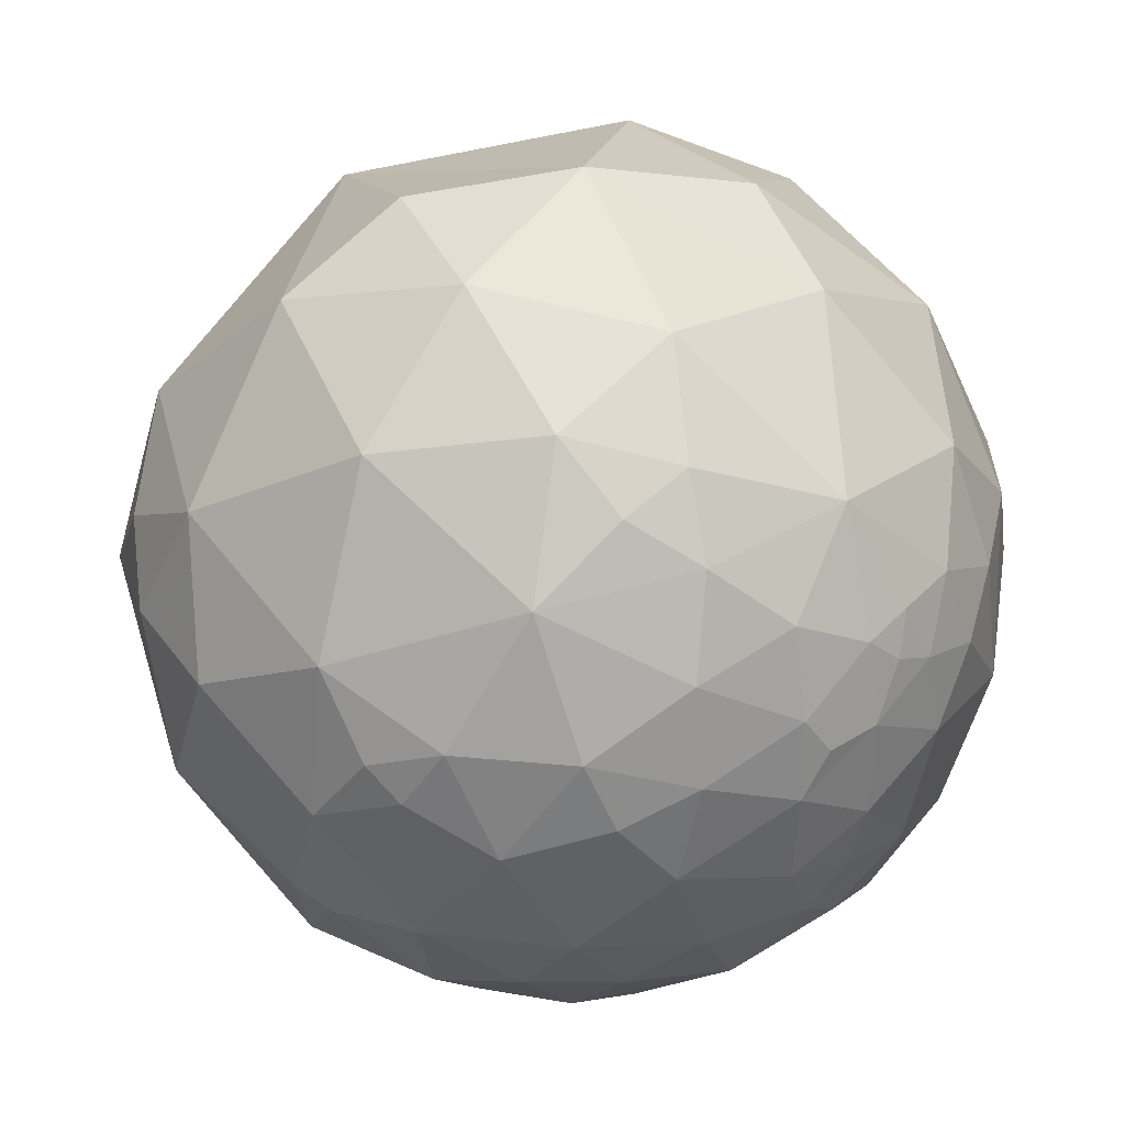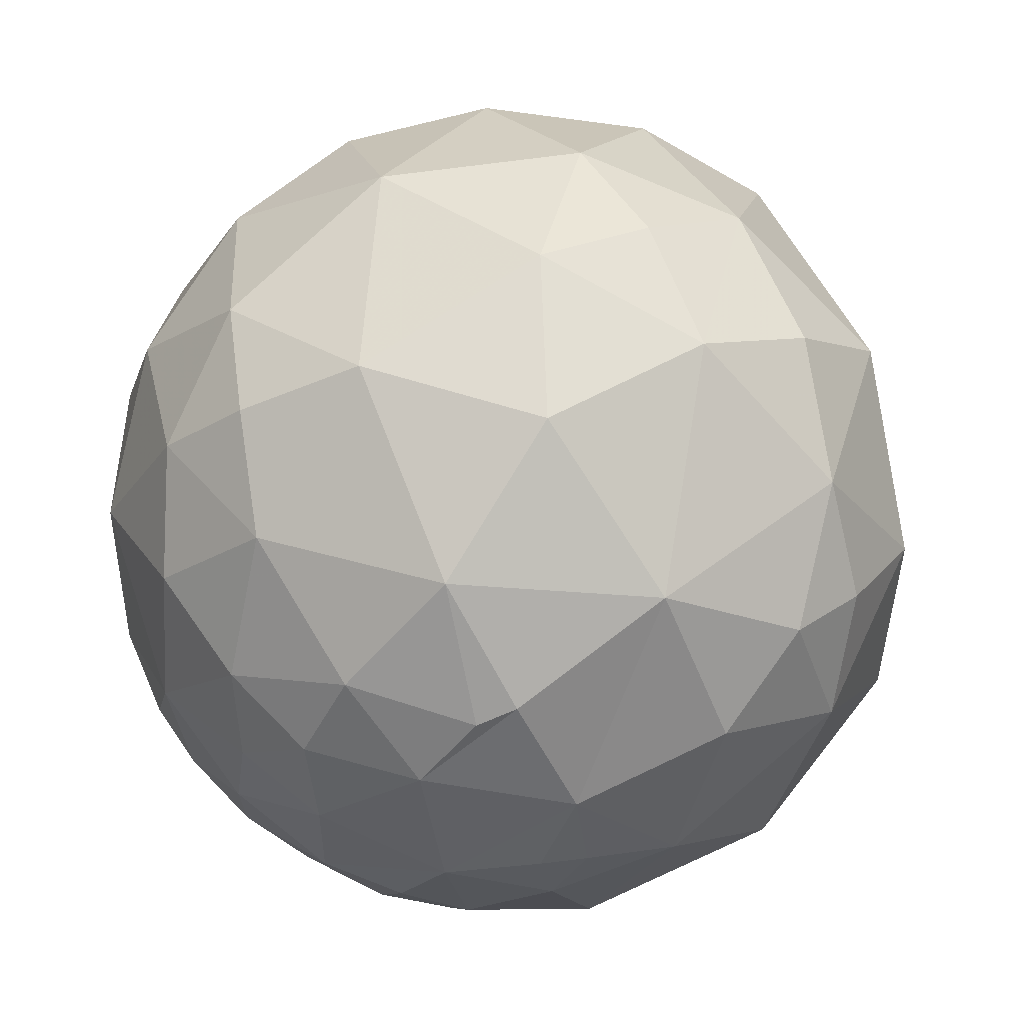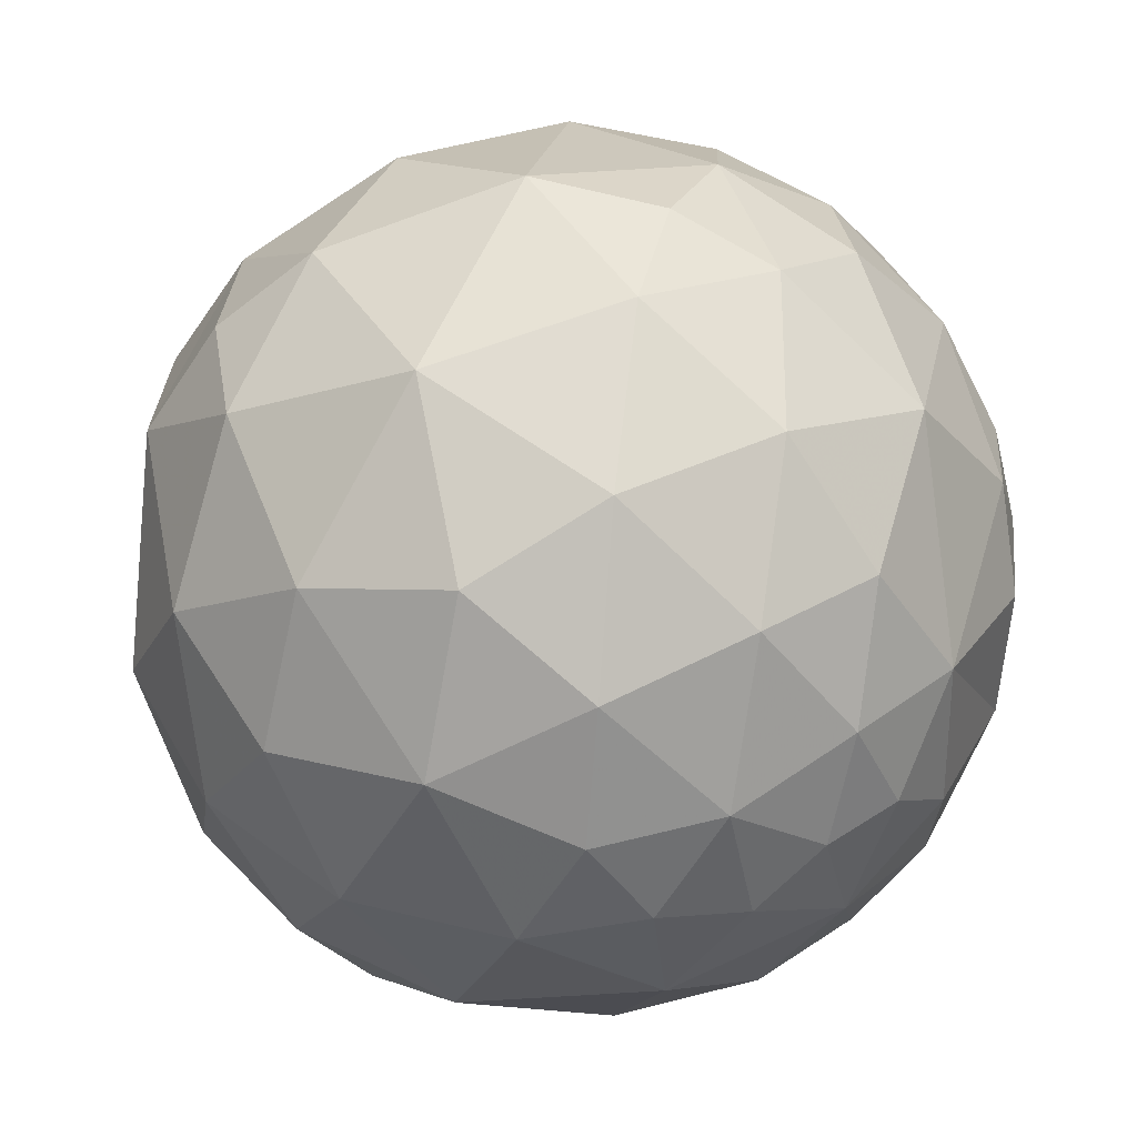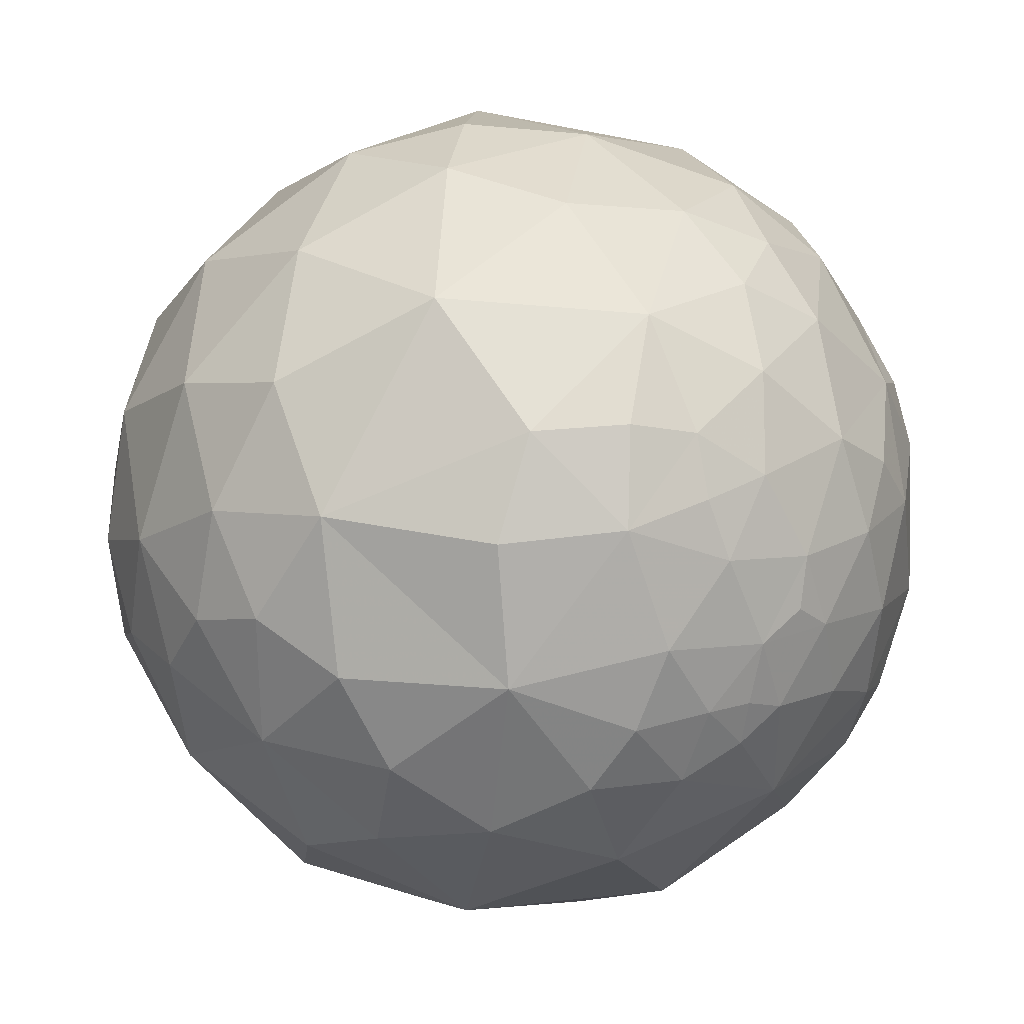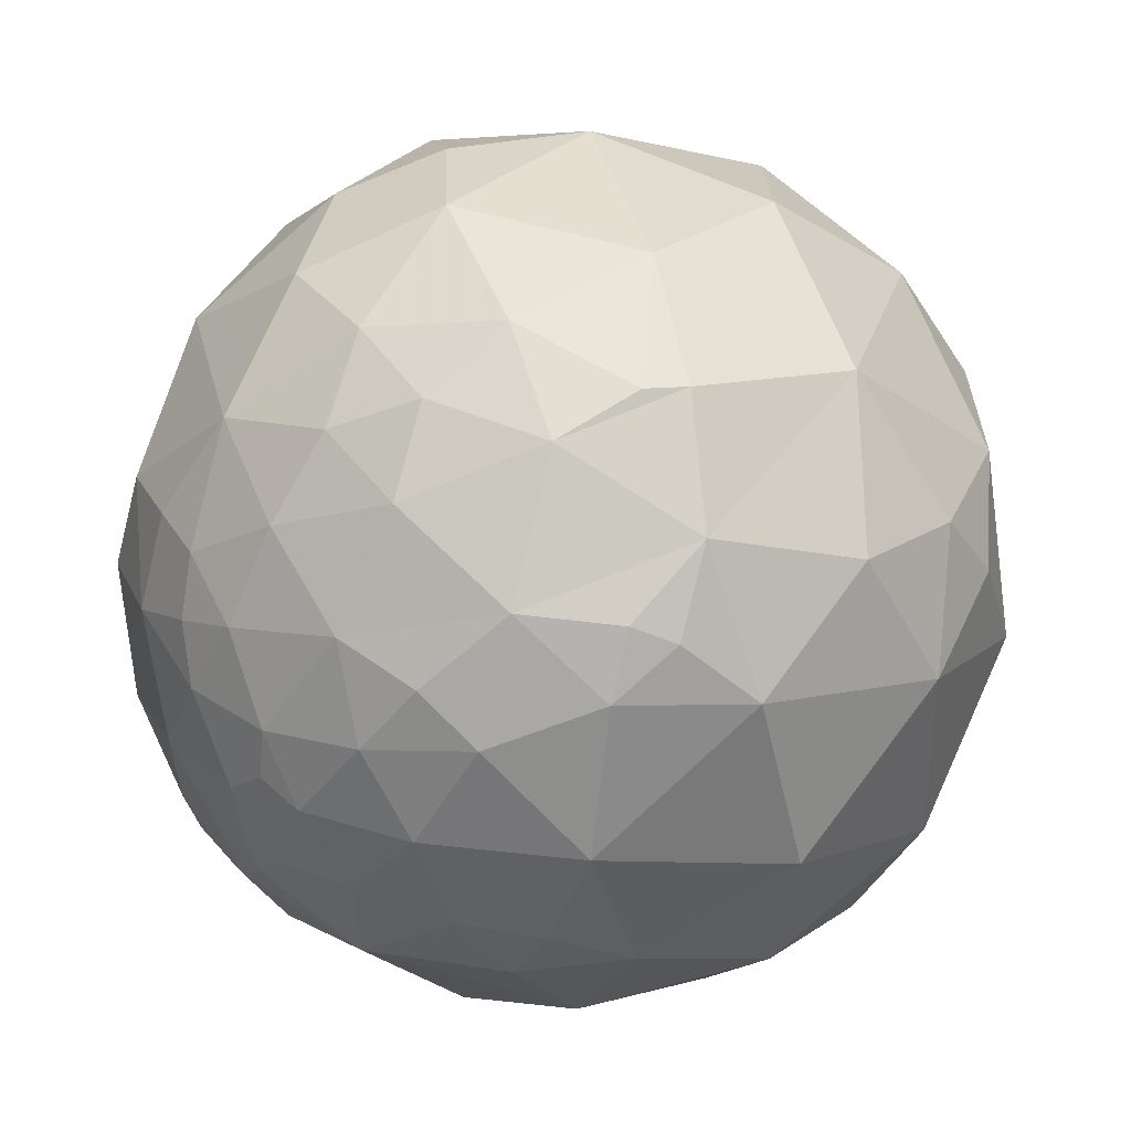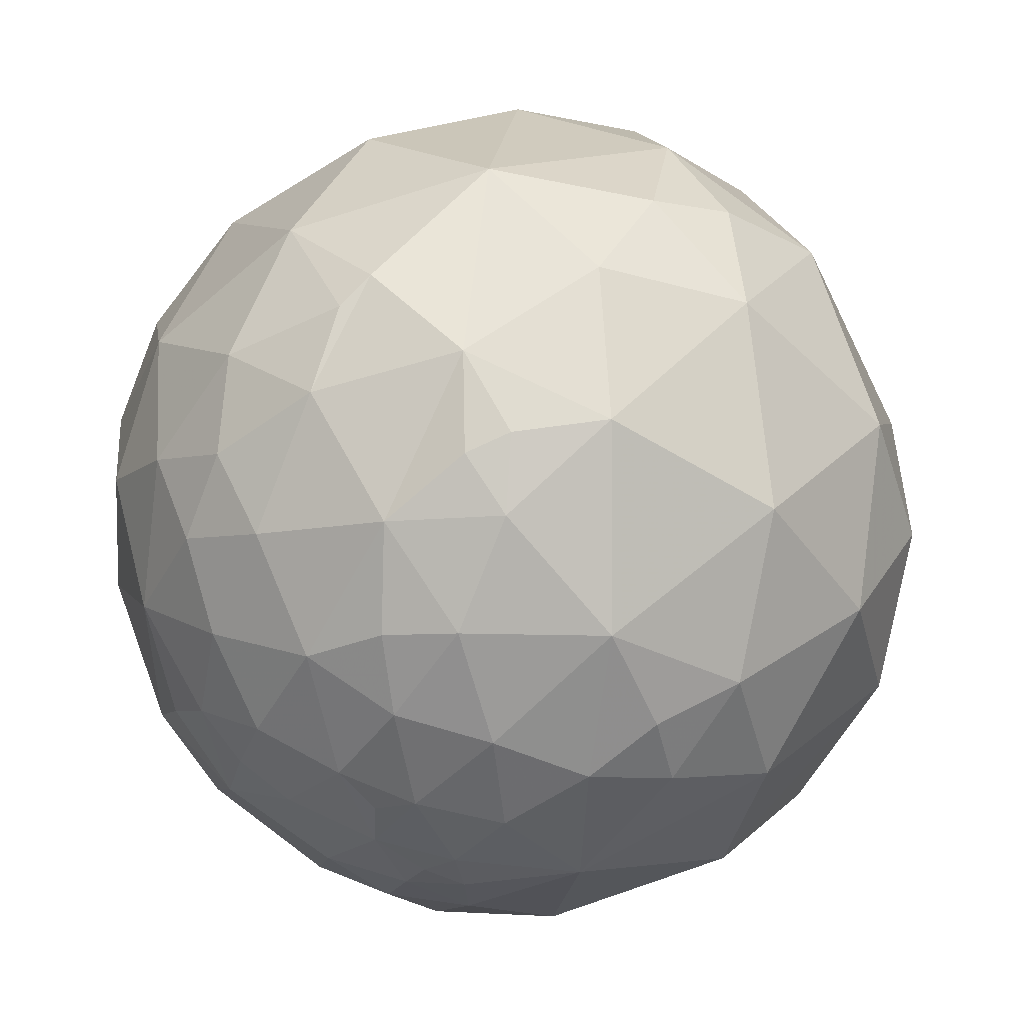
<metadata>
{"format":"obj","ext":"obj","renderer":"f3d","projection":"perspective","resolution":1024,"background":"white","views":[{"elev":-72.5,"azim":155.8,"up":"+Y"},{"elev":-13.6,"azim":22.1,"up":"+Y"},{"elev":31.9,"azim":-150.6,"up":"+Z"},{"elev":9.0,"azim":-73.5,"up":"+Z"},{"elev":26.4,"azim":5.1,"up":"+Z"},{"elev":-75.0,"azim":46.6,"up":"+Y"}]}
</metadata>
<code>
v -0.5214 -0.7354 0.4328
v -0.2623 -0.8088 0.5264
v -0.02052 -0.9324 0.3609
v 0.2055 -0.919 0.3365
v 0.3041 -0.906 0.2944
v -0.537 -0.8432 0.02684
v -0.6118 -0.7613 0.2145
v -0.3713 -0.8884 0.2699
v -0.2041 -0.959 0.1968
v 0.1751 -0.9667 0.1868
v -0.5474 -0.8319 -0.09126
v -0.4641 -0.8748 -0.1393
v -0.3237 -0.9448 0.05109
v -0.217 -0.9654 -0.1448
v -0.07957 -0.9931 0.08662
v 0.1389 -0.9774 -0.1596
v -0.6121 -0.7328 -0.2971
v -0.6249 -0.7645 -0.1585
v -0.3602 -0.8782 -0.3147
v -0.5295 -0.7861 -0.3188
v -0.0332 -0.8546 -0.5181
v -0.1413 -0.9214 -0.362
v 0.04861 -0.921 -0.3864
v -0.6595 0.3021 0.6883
v -0.2572 0.03681 0.9656
v -0.3249 0.2982 0.8975
v -0.4933 0.002799 0.8698
v 0.4083 0.3518 0.8423
v 0.4177 0.6705 0.6132
v -0.0004377 0.6081 0.7939
v 0.04547 0.09703 0.9942
v 0.5982 0.4473 0.6649
v -0.8983 0.421 0.126
v -0.8658 0.2842 0.4118
v -0.519 0.8044 0.2891
v -0.7426 0.6694 0.02322
v -0.7376 0.5522 0.3886
v -0.4485 0.6184 0.6453
v 0.1456 0.9872 0.06568
v 0.1029 0.9017 0.42
v -0.2232 0.9692 0.1037
v -0.2333 0.8421 0.4863
v 0.4405 0.8659 0.2369
v 0.9549 0.2763 0.1088
v 0.7343 0.5334 0.4198
v -0.8698 0.4763 -0.1288
v -0.9479 0.3019 -0.1015
v -0.3767 0.882 -0.2833
v -0.6208 0.7516 -0.2228
v -0.7634 0.5907 -0.2613
v -0.5203 0.8537 -0.02077
v 0.2151 0.8164 -0.5359
v -0.004053 0.9636 -0.2675
v 0.3564 0.9168 -0.1799
v 0.5272 0.7162 -0.4573
v 0.6465 0.7621 -0.03492
v -0.8565 0.3275 -0.3989
v -0.3563 0.4227 -0.8333
v -0.6505 0.3018 -0.697
v -0.5845 0.6232 -0.5195
v 0.02099 0.4977 -0.8671
v 0.1152 0.6825 -0.7218
v -0.1497 0.7606 -0.6318
v 0.2668 0.1795 -0.9469
v 0.3554 0.5608 -0.7478
v 0.7984 0.1874 -0.5723
v -0.7103 -0.6298 0.3144
v -0.3653 -0.5178 0.7736
v -0.2185 -0.6829 0.6971
v -0.4156 -0.669 0.6162
v 0.2095 -0.6587 0.7227
v 0.04359 -0.7597 0.6488
v -0.05979 -0.5678 0.821
v 0.3026 -0.6276 0.7174
v 0.3476 -0.8072 0.477
v 0.822 -0.5662 0.06061
v 0.8331 -0.4268 0.3519
v 0.6626 -0.652 0.3685
v 0.4662 -0.8715 0.1523
v 0.5541 -0.7901 -0.262
v 0.2286 -0.8524 -0.4704
v 0.08739 -0.6911 -0.7175
v -0.5857 -0.4286 -0.6879
v -0.3673 -0.7443 -0.5578
v -0.7871 -0.5181 -0.3346
v -0.6531 -0.5915 -0.4729
v -0.5833 -0.7092 -0.396
v -0.687 -0.6589 -0.3064
v -0.7921 -0.5915 -0.1506
v -0.7083 -0.7048 0.03806
v -0.7951 -0.5029 0.3388
v -0.8501 -0.5133 0.1177
v -0.7299 -0.6612 0.1734
v -0.7976 -0.06512 0.5996
v -0.533 -0.2873 0.7959
v -0.6528 -0.507 0.5629
v -0.2211 -0.2506 0.9425
v 0.4446 -0.03677 0.895
v 0.2116 -0.38 0.9005
v 0.7247 0.161 0.67
v 0.6269 -0.3986 0.6694
v 0.8807 0.2297 0.4143
v 0.9236 -0.09987 0.3702
v 0.9253 -0.3259 0.1938
v 0.8193 -0.417 -0.3934
v 0.6755 -0.3063 -0.6708
v 0.9842 -0.1722 -0.04132
v 0.3534 -0.3034 -0.8849
v 0.4973 -0.6078 -0.6191
v -0.1201 0.1901 -0.9744
v -0.00354 -0.183 -0.9831
v -0.1908 -0.441 -0.877
v -0.4842 -0.03399 -0.8743
v -0.7869 -0.1874 -0.5879
v -0.7725 0.08566 -0.6292
v -0.7754 -0.4133 -0.4774
v -0.9709 0.1021 -0.2166
v -0.902 0.008995 -0.4315
v -0.9354 -0.2729 -0.2251
v -0.9811 0.1351 0.1388
v -0.8929 -0.3079 0.3286
v -0.962 -0.2565 0.09342
f 6 7 90
f 15 3 9
f 79 5 10
f 10 5 4
f 6 90 18
f 6 18 11
f 6 11 12
f 12 13 6
f 14 15 13
f 26 27 25
f 30 38 26
f 38 24 26
f 26 24 27
f 30 31 28
f 28 29 30
f 47 120 33
f 33 120 34
f 33 34 37
f 38 42 35
f 35 37 38
f 41 42 40
f 40 39 41
f 44 56 45
f 46 57 47
f 50 57 46
f 48 60 49
f 49 60 50
f 51 48 49
f 54 52 53
f 54 56 55
f 55 52 54
f 59 60 58
f 60 63 58
f 62 61 63
f 66 64 65
f 72 71 73
f 74 75 101
f 76 77 78
f 78 79 76
f 80 105 76
f 109 80 81
f 21 84 82
f 86 83 84
f 84 87 86
f 87 88 86
f 85 88 89
f 90 92 89
f 92 67 91
f 92 93 67
f 95 94 96
f 97 68 73
f 99 98 31
f 100 98 101
f 100 101 103
f 44 102 103
f 103 107 44
f 104 107 103
f 105 106 66
f 105 66 107
f 108 106 109
f 111 110 64
f 113 114 115
f 83 114 113
f 114 118 115
f 117 118 119
f 94 120 121
f 121 120 122
f 8 1 7
f 8 7 6
f 1 8 2
f 70 1 2
f 8 9 3
f 10 4 3
f 10 3 15
f 11 18 12
f 12 14 13
f 15 9 13
f 16 15 14
f 15 16 10
f 10 16 79
f 20 18 17
f 12 20 19
f 19 22 14
f 21 23 22
f 37 36 33
f 37 35 36
f 24 37 34
f 26 25 31
f 26 31 30
f 40 29 43
f 42 30 40
f 30 29 40
f 41 35 42
f 28 32 29
f 29 32 45
f 43 45 56
f 39 40 43
f 49 36 51
f 36 35 51
f 46 36 50
f 50 36 49
f 33 46 47
f 54 53 39
f 55 65 52
f 60 48 63
f 59 57 60
f 62 63 52
f 63 53 52
f 61 58 63
f 66 65 55
f 61 62 65
f 70 2 69
f 70 68 96
f 70 69 68
f 70 96 1
f 1 96 67
f 2 3 72
f 69 72 73
f 69 73 68
f 4 5 75
f 71 72 74
f 72 75 74
f 99 73 71
f 31 97 99
f 99 97 73
f 99 101 98
f 97 25 27
f 94 95 27
f 24 94 27
f 98 28 31
f 78 75 79
f 101 75 78
f 80 79 16
f 79 80 76
f 23 21 81
f 104 77 76
f 102 100 103
f 107 76 105
f 104 76 107
f 108 66 106
f 44 45 102
f 66 55 56
f 64 66 108
f 21 82 81
f 84 20 87
f 19 20 84
f 87 17 88
f 112 82 84
f 112 111 108
f 108 82 112
f 108 111 64
f 109 82 108
f 110 111 113
f 113 58 110
f 116 83 86
f 116 86 85
f 83 116 114
f 64 110 61
f 110 58 61
f 58 113 59
f 59 113 115
f 115 118 57
f 57 59 115
f 89 18 90
f 85 86 88
f 90 7 93
f 92 90 93
f 91 67 96
f 85 89 119
f 118 114 119
f 119 114 116
f 122 92 121
f 92 91 121
f 119 122 120
f 120 117 119
f 121 96 94
f 47 57 117
f 94 34 120
f 8 3 2
f 6 13 8
f 9 8 13
f 18 20 12
f 19 14 12
f 22 23 16
f 14 22 16
f 37 24 38
f 30 42 38
f 45 43 29
f 36 46 33
f 53 48 41
f 41 39 53
f 41 48 51
f 41 51 35
f 54 43 56
f 39 43 54
f 60 57 50
f 48 53 63
f 62 52 65
f 69 2 72
f 72 3 75
f 3 4 75
f 97 95 68
f 95 96 68
f 99 71 74
f 74 101 99
f 97 27 95
f 25 97 31
f 100 32 28
f 28 98 100
f 75 5 79
f 81 16 23
f 81 80 16
f 104 103 77
f 103 101 77
f 101 78 77
f 106 105 109
f 105 80 109
f 45 32 100
f 100 102 45
f 107 66 44
f 44 66 56
f 84 21 22
f 84 22 19
f 20 17 87
f 82 109 81
f 84 83 112
f 113 111 112
f 112 83 113
f 61 65 64
f 88 18 89
f 17 18 88
f 7 1 67
f 67 93 7
f 85 119 116
f 92 122 119
f 92 119 89
f 91 96 121
f 117 57 118
f 47 117 120
f 24 34 94

</code>
